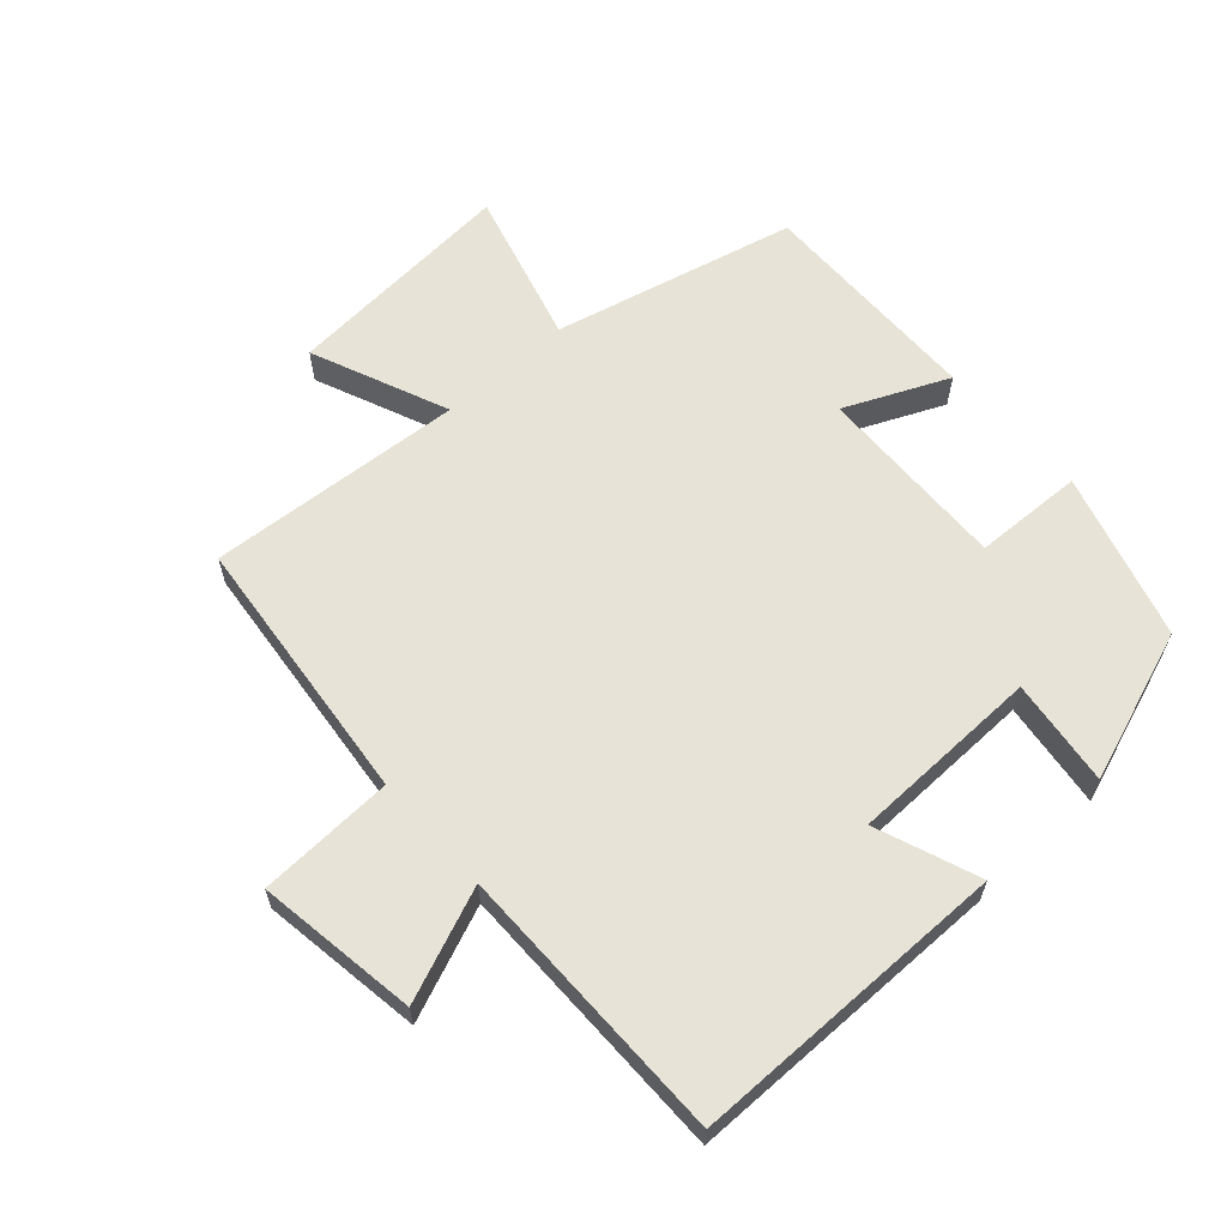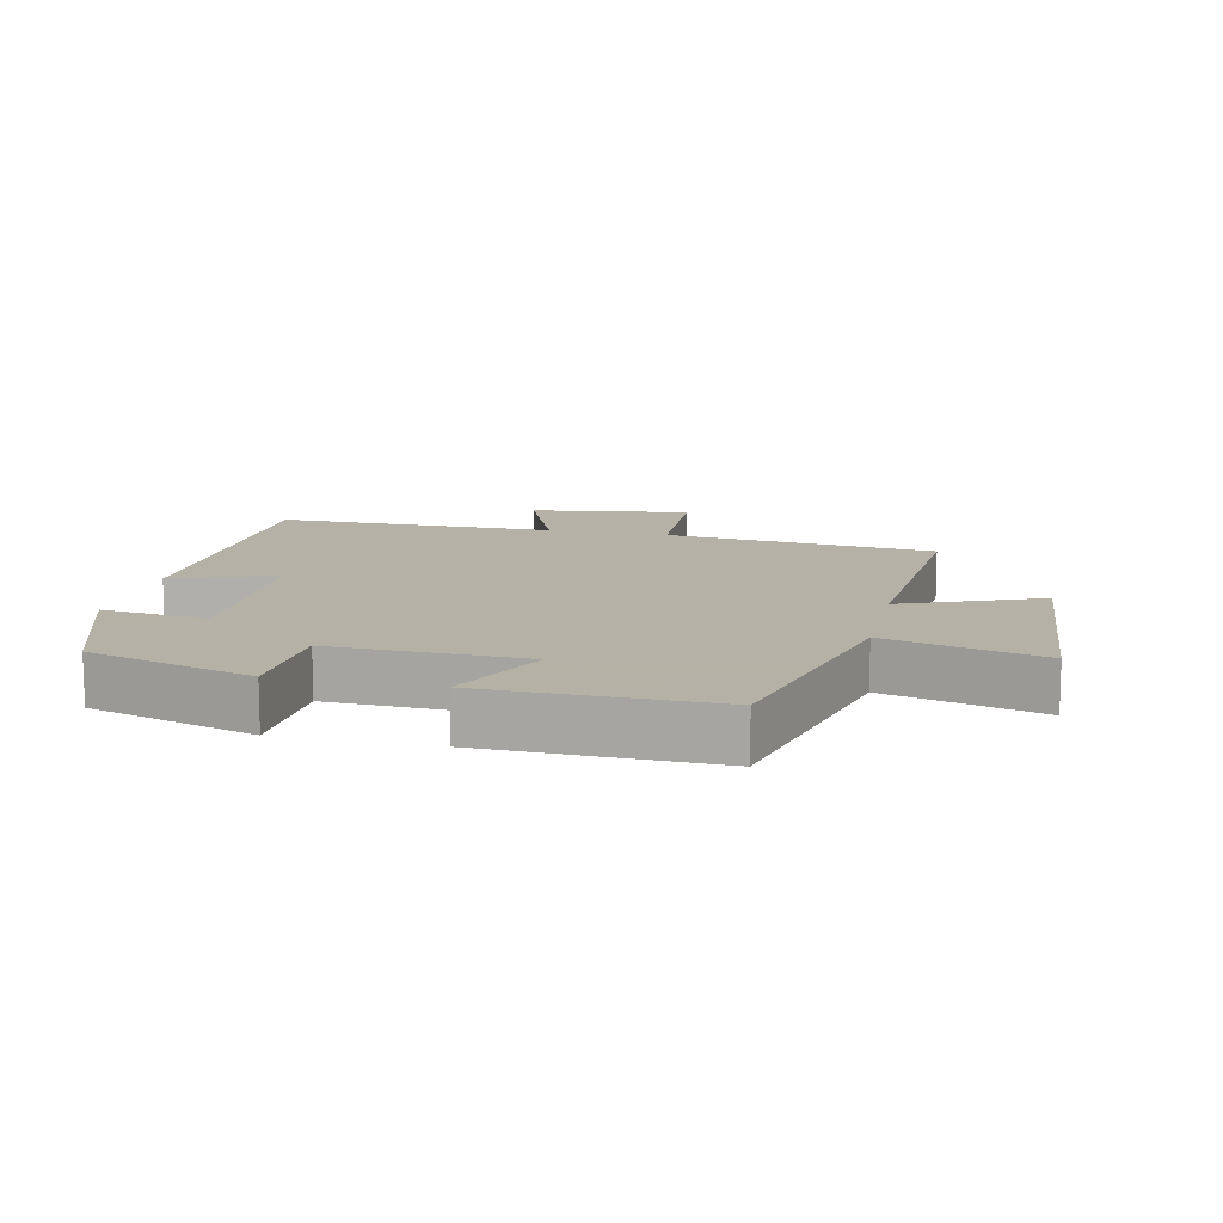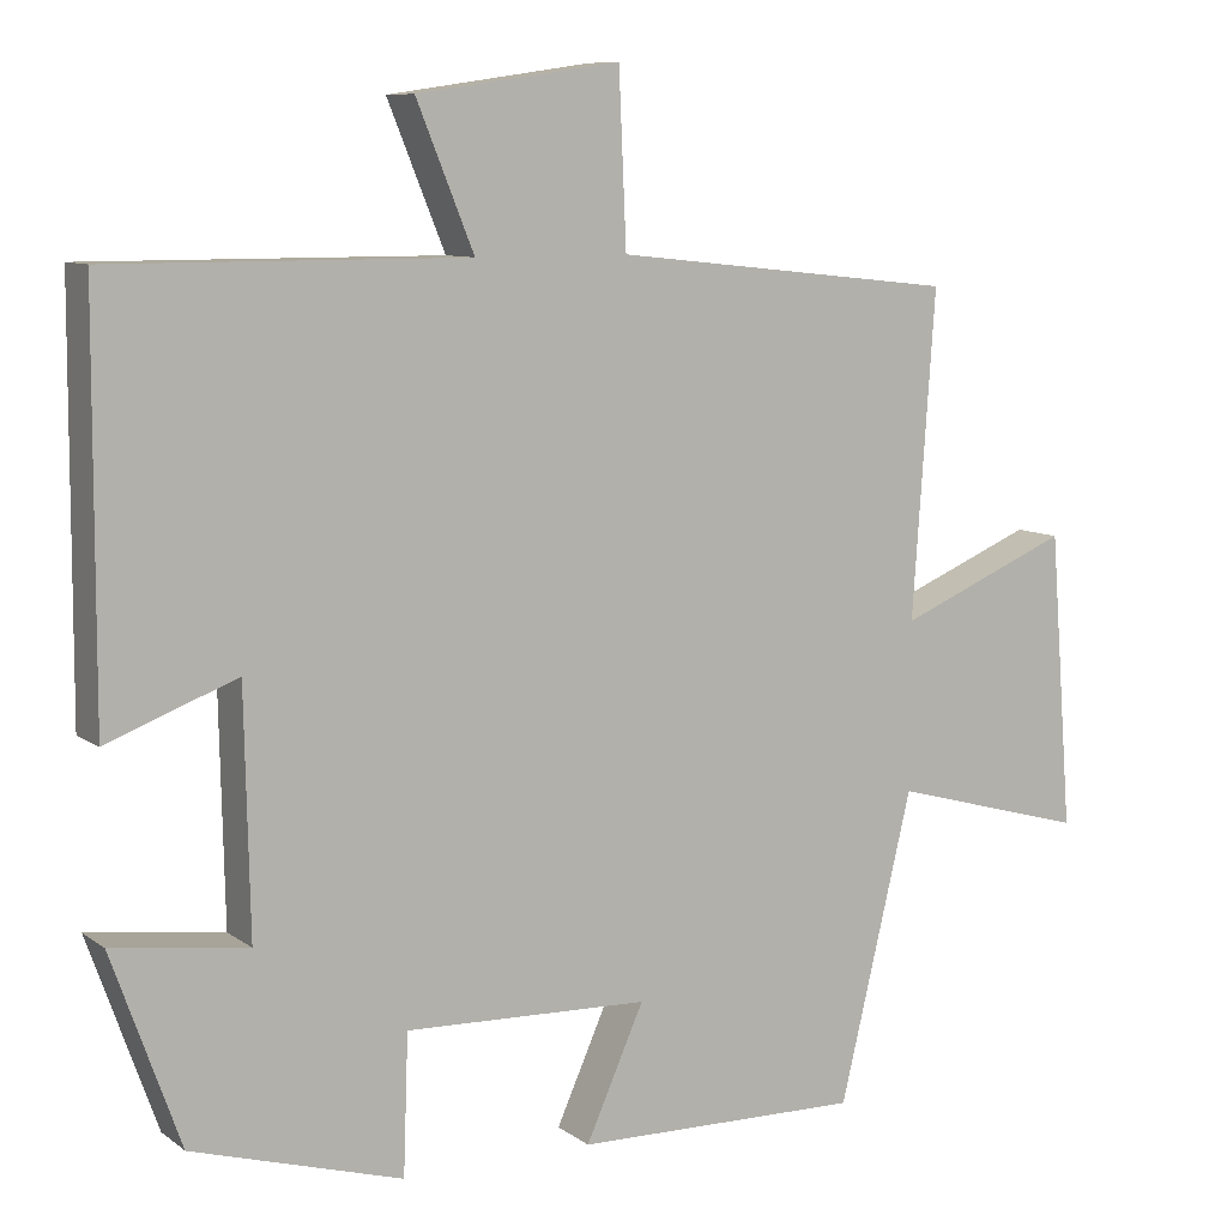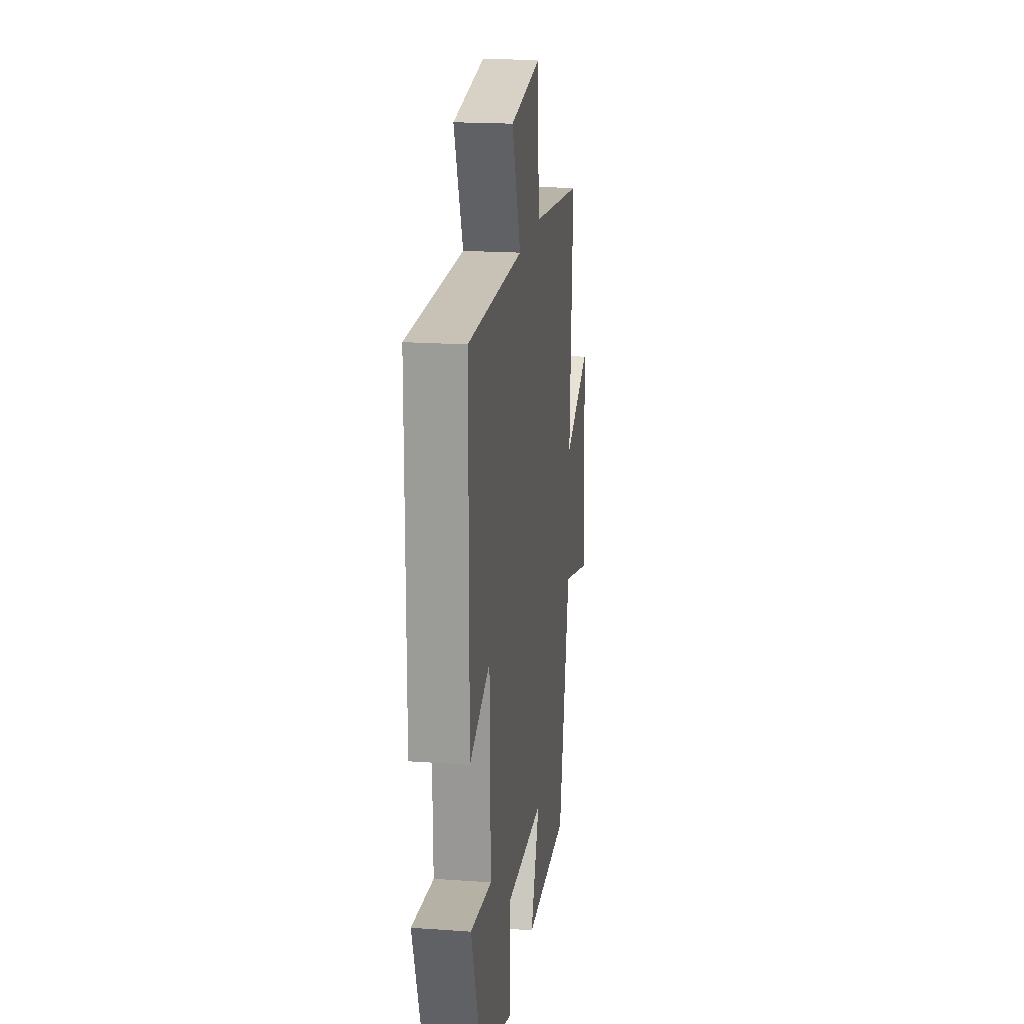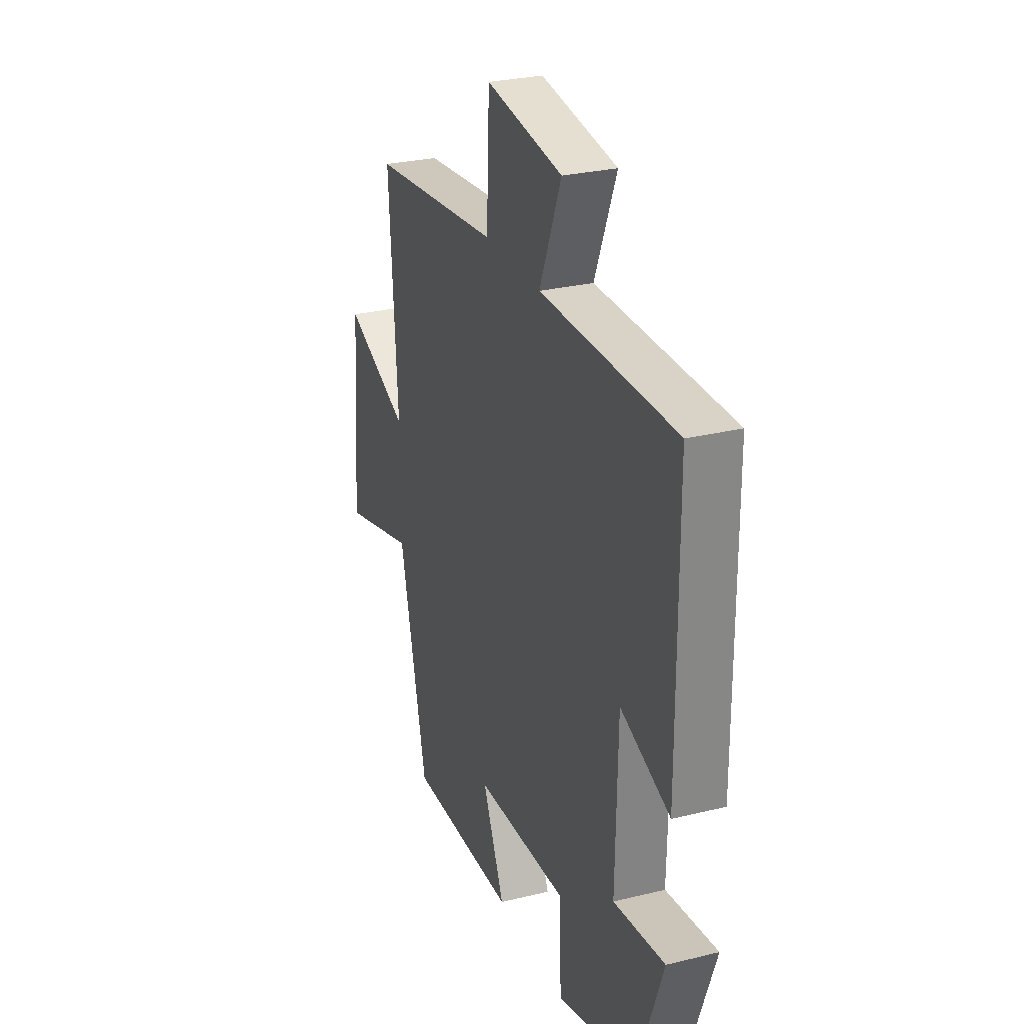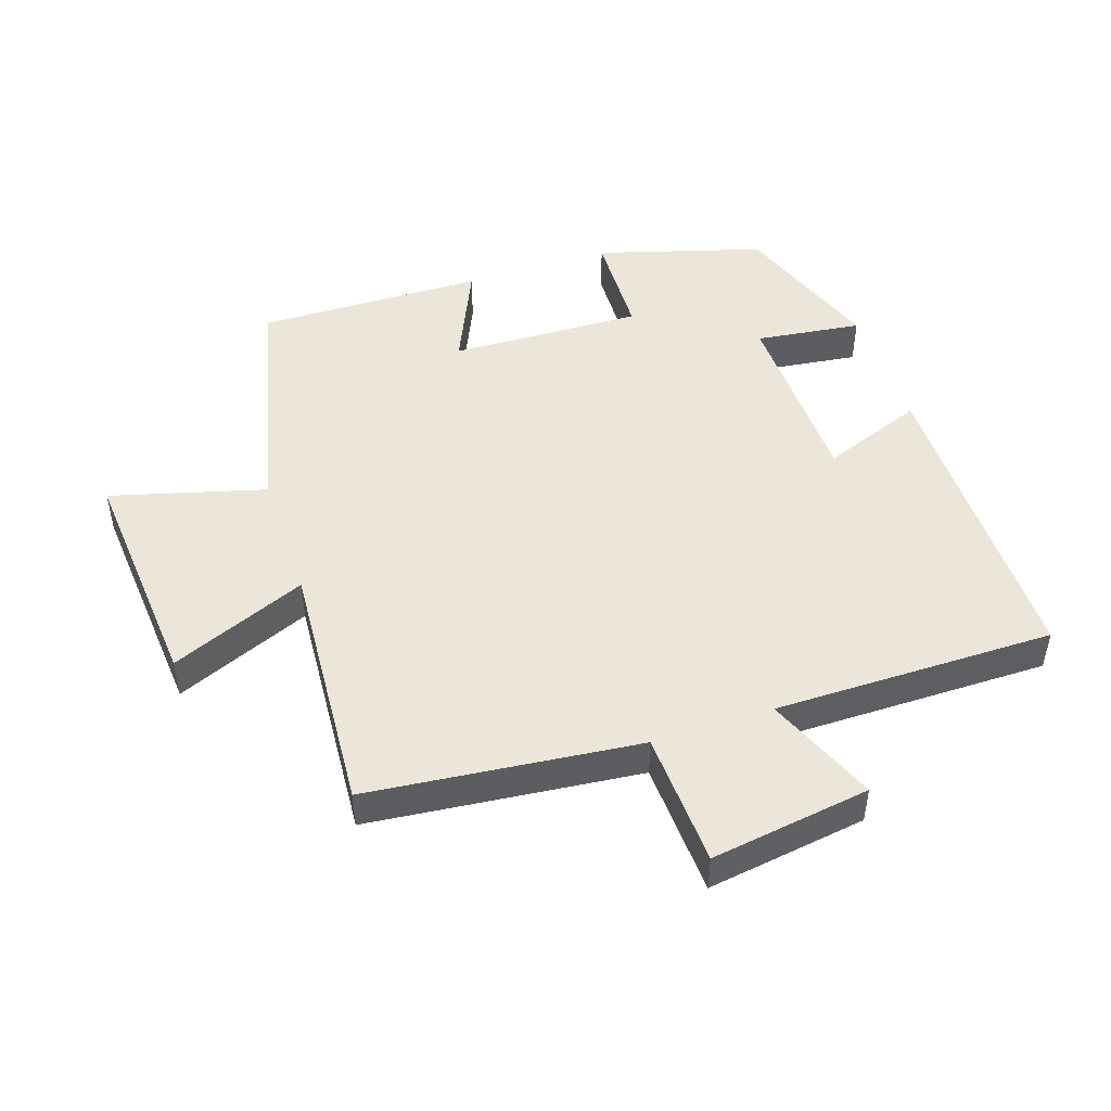
<metadata>
{"format":"obj","ext":"obj","renderer":"f3d","projection":"perspective","resolution":1024,"background":"white","views":[{"elev":61.9,"azim":48.1,"up":"+Y"},{"elev":12.1,"azim":-167.3,"up":"+Y"},{"elev":8.9,"azim":150.5,"up":"+Z"},{"elev":19.2,"azim":97.6,"up":"+Z"},{"elev":28.0,"azim":69.6,"up":"+Z"},{"elev":47.9,"azim":-18.5,"up":"+Y"}]}
</metadata>
<code>
v -0.412 0.07 -0.507
v -0.5 0.07 -0.138
v -0.736 0.07 -0.203
v -0.708 0.07 0.153
v -0.5 0.07 0.066
v -0.527 0.07 0.456
v -0.114 0.07 0.5
v -0.105 0.07 0.706
v 0.139 0.07 0.67
v 0.07 0.07 0.5
v 0.498 0.07 0.501
v 0.5 0.07 0.015
v 0.344 0.07 0.074
v 0.338 0.07 -0.216
v 0.5 0.07 -0.195
v 0.418 0.07 -0.425
v 0.165 0.07 -0.5
v 0.159 0.07 -0.333
v -0.135 0.07 -0.343
v -0.065 0.07 -0.5
v -0.412 0 -0.507
v -0.5 0 -0.138
v -0.736 0 -0.203
v -0.708 0 0.153
v -0.5 0 0.066
v -0.527 0 0.456
v -0.114 0 0.5
v -0.105 0 0.706
v 0.139 0 0.67
v 0.07 0 0.5
v 0.498 0 0.501
v 0.5 0 0.015
v 0.344 0 0.074
v 0.338 0 -0.216
v 0.5 0 -0.195
v 0.418 0 -0.425
v 0.165 0 -0.5
v 0.159 0 -0.333
v -0.135 0 -0.343
v -0.065 0 -0.5
f 19 20 1 2
f 18 19 2
f 16 17 18
f 15 16 18
f 14 15 18
f 13 14 18 2
f 10 11 12 13
f 10 13 2
f 7 8 9 10
f 5 6 7 10
f 5 10 2 3
f 3 4 5
f 22 21 40 39
f 22 39 38
f 38 37 36
f 38 36 35
f 38 35 34
f 22 38 34 33
f 33 32 31 30
f 22 33 30
f 30 29 28 27
f 30 27 26 25
f 23 22 30 25
f 25 24 23
f 1 21 22 2
f 2 22 23 3
f 3 23 24 4
f 4 24 25 5
f 5 25 26 6
f 6 26 27 7
f 7 27 28 8
f 8 28 29 9
f 9 29 30 10
f 10 30 31 11
f 11 31 32 12
f 12 32 33 13
f 13 33 34 14
f 14 34 35 15
f 15 35 36 16
f 16 36 37 17
f 17 37 38 18
f 18 38 39 19
f 19 39 40 20
f 20 40 21 1

</code>
